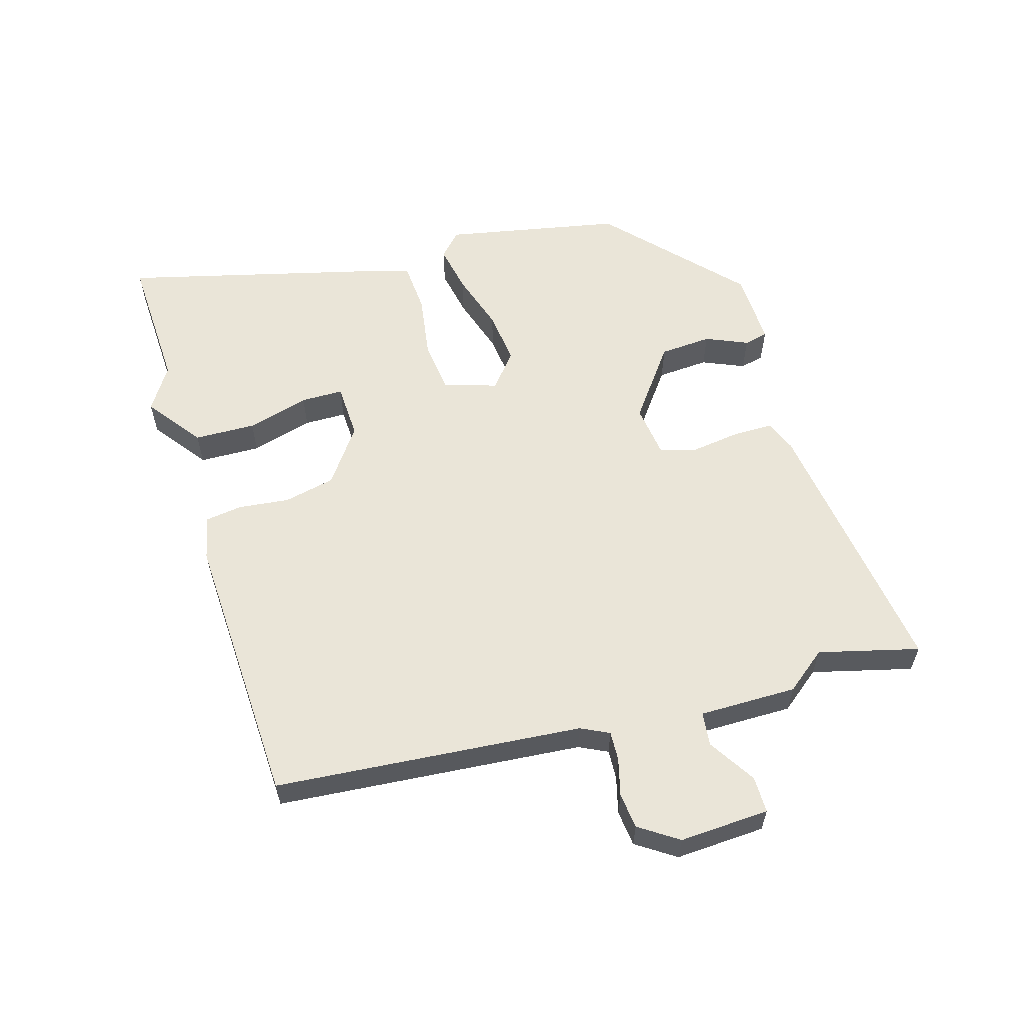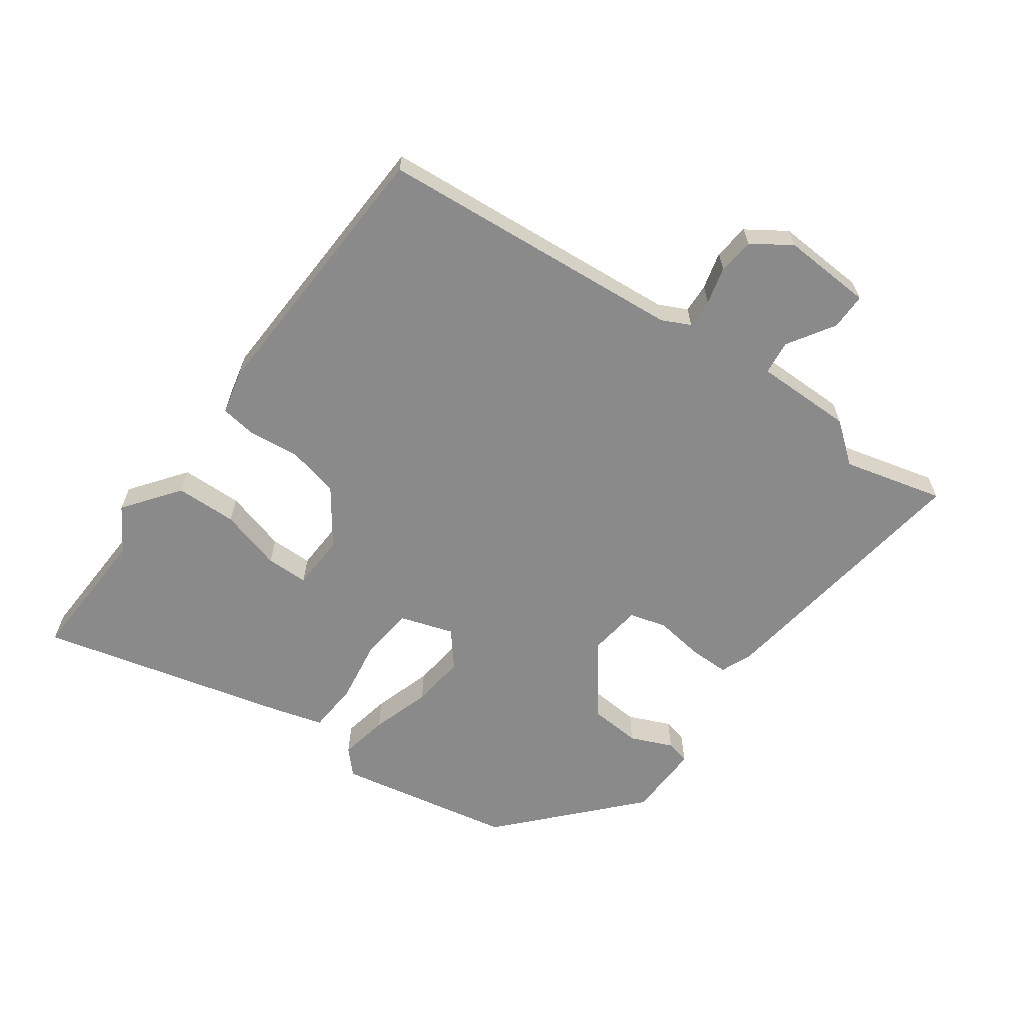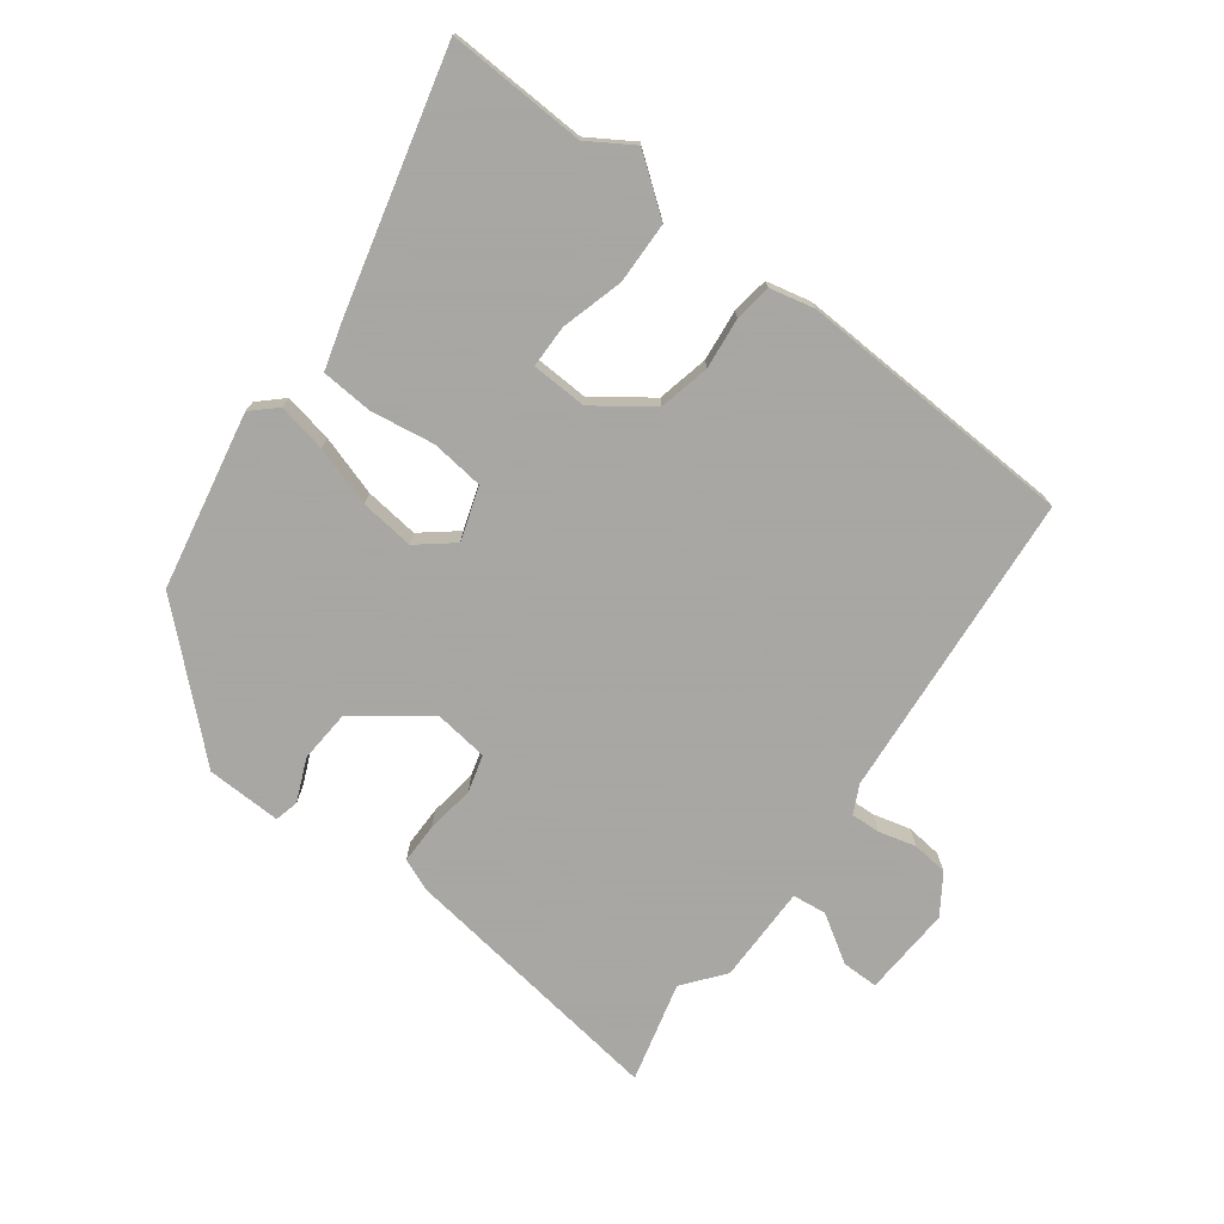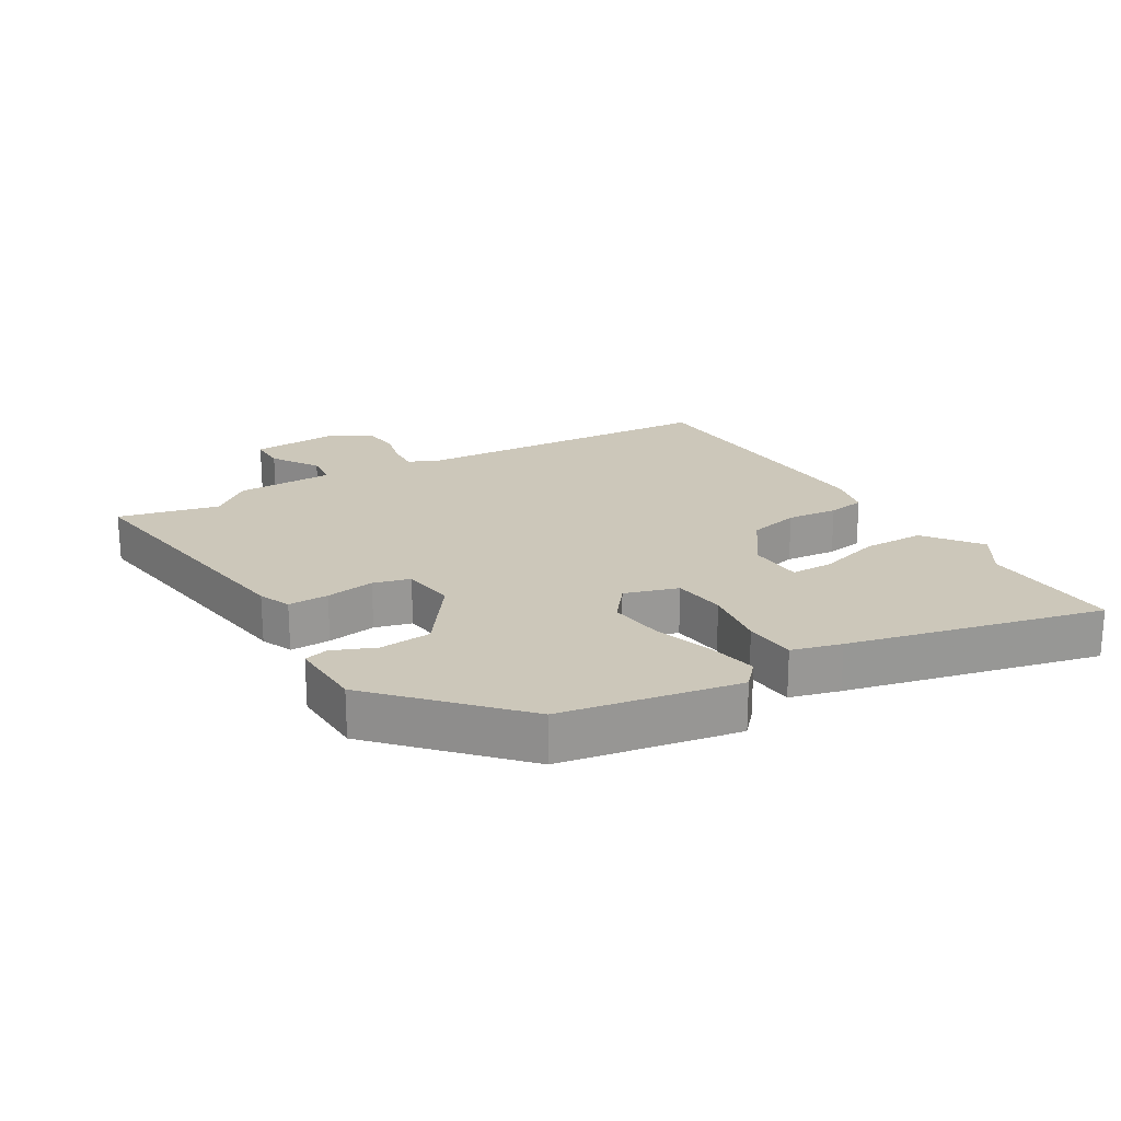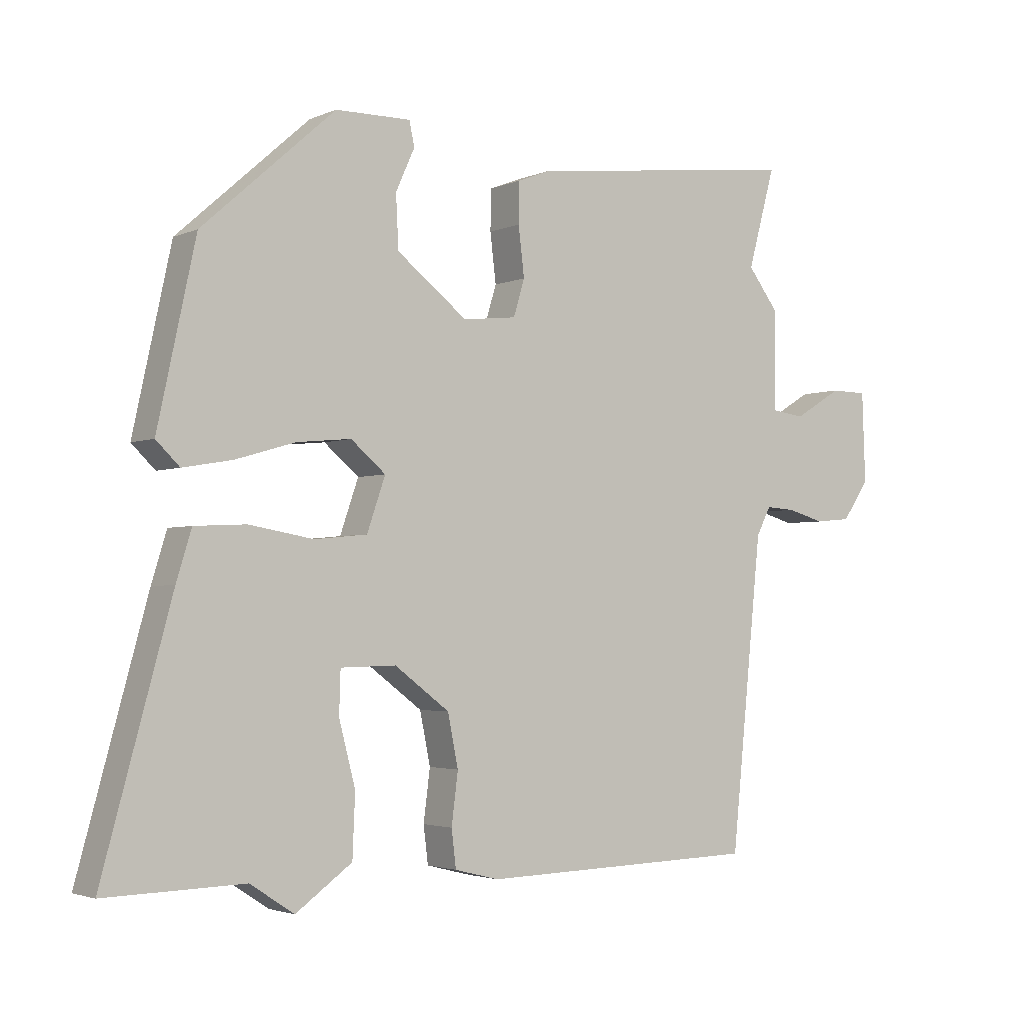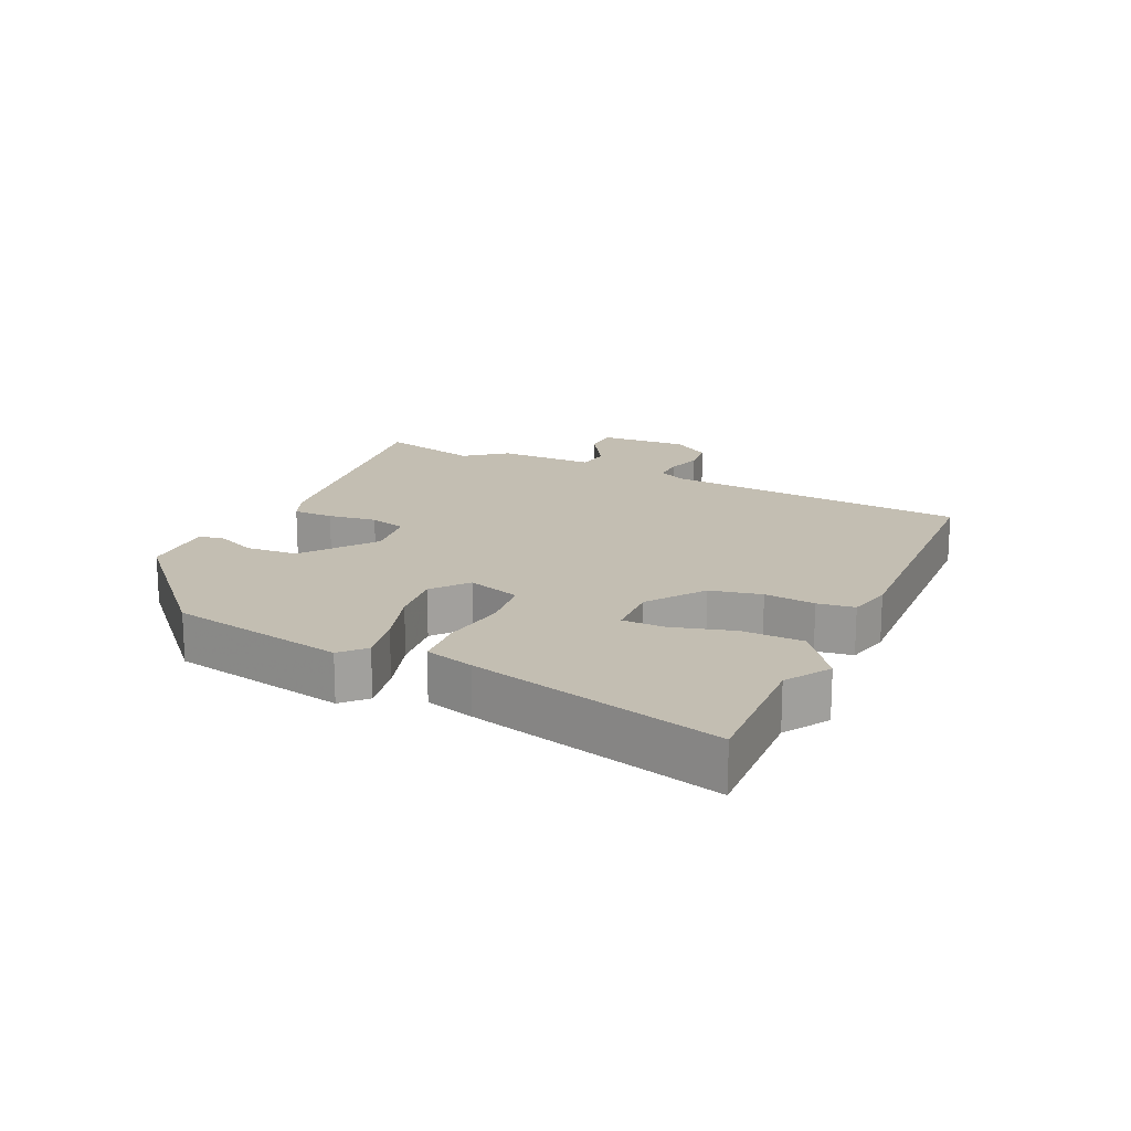
<metadata>
{"format":"obj","ext":"obj","renderer":"f3d","projection":"perspective","resolution":1024,"background":"white","views":[{"elev":58.7,"azim":-107.5,"up":"+Y"},{"elev":-63.5,"azim":-126.8,"up":"+Y"},{"elev":-74.4,"azim":142.1,"up":"+Y"},{"elev":21.4,"azim":57.5,"up":"+Y"},{"elev":-2.8,"azim":145.1,"up":"+Z"},{"elev":17.3,"azim":113.9,"up":"+Y"}]}
</metadata>
<code>
v 0.462 0.07 0.335
v 0.52 0.07 0.065
v 0.484 0.07 0.03
v 0.409 0.07 0.043
v 0.317 0.07 0.07
v 0.234 0.07 0.078
v 0.181 0.07 0.033
v 0.209 0.07 -0.048
v 0.29 0.07 -0.056
v 0.388 0.07 -0.039
v 0.467 0.07 -0.043
v 0.49 0.07 -0.118
v 0.595 0.07 -0.502
v 0.383 0.07 -0.497
v 0.316 0.07 -0.541
v 0.23 0.07 -0.479
v 0.226 0.07 -0.385
v 0.251 0.07 -0.289
v 0.249 0.07 -0.224
v 0.164 0.07 -0.222
v 0.08 0.07 -0.285
v 0.064 0.07 -0.364
v 0.074 0.07 -0.442
v 0.067 0.07 -0.499
v -0.001 0.07 -0.516
v -0.427 0.07 -0.505
v -0.475 0.07 -0.034
v -0.497 0.07 0.009
v -0.542 0.07 0.006
v -0.599 0.07 -0.01
v -0.654 0.07 -0.005
v -0.695 0.07 0.054
v -0.69 0.07 0.192
v -0.634 0.07 0.193
v -0.561 0.07 0.149
v -0.509 0.07 0.156
v -0.512 0.07 0.306
v -0.464 0.07 0.369
v -0.506 0.07 0.522
v -0.087 0.07 0.472
v -0.038 0.07 0.453
v -0.037 0.07 0.391
v -0.046 0.07 0.316
v -0.029 0.07 0.26
v 0.053 0.07 0.251
v 0.161 0.07 0.335
v 0.165 0.07 0.415
v 0.136 0.07 0.479
v 0.144 0.07 0.516
v 0.259 0.07 0.515
v 0.462 0 0.335
v 0.52 0 0.065
v 0.484 0 0.03
v 0.409 0 0.043
v 0.317 0 0.07
v 0.234 0 0.078
v 0.181 0 0.033
v 0.209 0 -0.048
v 0.29 0 -0.056
v 0.388 0 -0.039
v 0.467 0 -0.043
v 0.49 0 -0.118
v 0.595 0 -0.502
v 0.383 0 -0.497
v 0.316 0 -0.541
v 0.23 0 -0.479
v 0.226 0 -0.385
v 0.251 0 -0.289
v 0.249 0 -0.224
v 0.164 0 -0.222
v 0.08 0 -0.285
v 0.064 0 -0.364
v 0.074 0 -0.442
v 0.067 0 -0.499
v -0.001 0 -0.516
v -0.427 0 -0.505
v -0.475 0 -0.034
v -0.497 0 0.009
v -0.542 0 0.006
v -0.599 0 -0.01
v -0.654 0 -0.005
v -0.695 0 0.054
v -0.69 0 0.192
v -0.634 0 0.193
v -0.561 0 0.149
v -0.509 0 0.156
v -0.512 0 0.306
v -0.464 0 0.369
v -0.506 0 0.522
v -0.087 0 0.472
v -0.038 0 0.453
v -0.037 0 0.391
v -0.046 0 0.316
v -0.029 0 0.26
v 0.053 0 0.251
v 0.161 0 0.335
v 0.165 0 0.415
v 0.136 0 0.479
v 0.144 0 0.516
v 0.259 0 0.515
f 47 48 49 50
f 46 47 50 1
f 45 46 1 2
f 44 45 2 3
f 40 41 42 43
f 38 39 40 43
f 36 37 38 43
f 36 43 44
f 32 33 34 35
f 32 35 36
f 29 30 31 32
f 28 29 32 36
f 27 28 36 44
f 22 23 24 25
f 21 22 25 26
f 20 21 26 27
f 15 16 17 18
f 14 15 18 19
f 13 14 19
f 12 13 19
f 9 10 11 12
f 8 9 12 19
f 7 8 19 20
f 44 3 4 5
f 44 5 6
f 7 20 27 44
f 6 7 44
f 100 99 98 97
f 51 100 97 96
f 52 51 96 95
f 53 52 95 94
f 93 92 91 90
f 93 90 89 88
f 93 88 87 86
f 94 93 86
f 85 84 83 82
f 86 85 82
f 82 81 80 79
f 86 82 79 78
f 94 86 78 77
f 75 74 73 72
f 76 75 72 71
f 77 76 71 70
f 68 67 66 65
f 69 68 65 64
f 69 64 63
f 69 63 62
f 62 61 60 59
f 69 62 59 58
f 70 69 58 57
f 55 54 53 94
f 56 55 94
f 94 77 70 57
f 94 57 56
f 1 51 52 2
f 2 52 53 3
f 3 53 54 4
f 4 54 55 5
f 5 55 56 6
f 6 56 57 7
f 7 57 58 8
f 8 58 59 9
f 9 59 60 10
f 10 60 61 11
f 11 61 62 12
f 12 62 63 13
f 13 63 64 14
f 14 64 65 15
f 15 65 66 16
f 16 66 67 17
f 17 67 68 18
f 18 68 69 19
f 19 69 70 20
f 20 70 71 21
f 21 71 72 22
f 22 72 73 23
f 23 73 74 24
f 24 74 75 25
f 25 75 76 26
f 26 76 77 27
f 27 77 78 28
f 28 78 79 29
f 29 79 80 30
f 30 80 81 31
f 31 81 82 32
f 32 82 83 33
f 33 83 84 34
f 34 84 85 35
f 35 85 86 36
f 36 86 87 37
f 37 87 88 38
f 38 88 89 39
f 39 89 90 40
f 40 90 91 41
f 41 91 92 42
f 42 92 93 43
f 43 93 94 44
f 44 94 95 45
f 45 95 96 46
f 46 96 97 47
f 47 97 98 48
f 48 98 99 49
f 49 99 100 50
f 50 100 51 1

</code>
